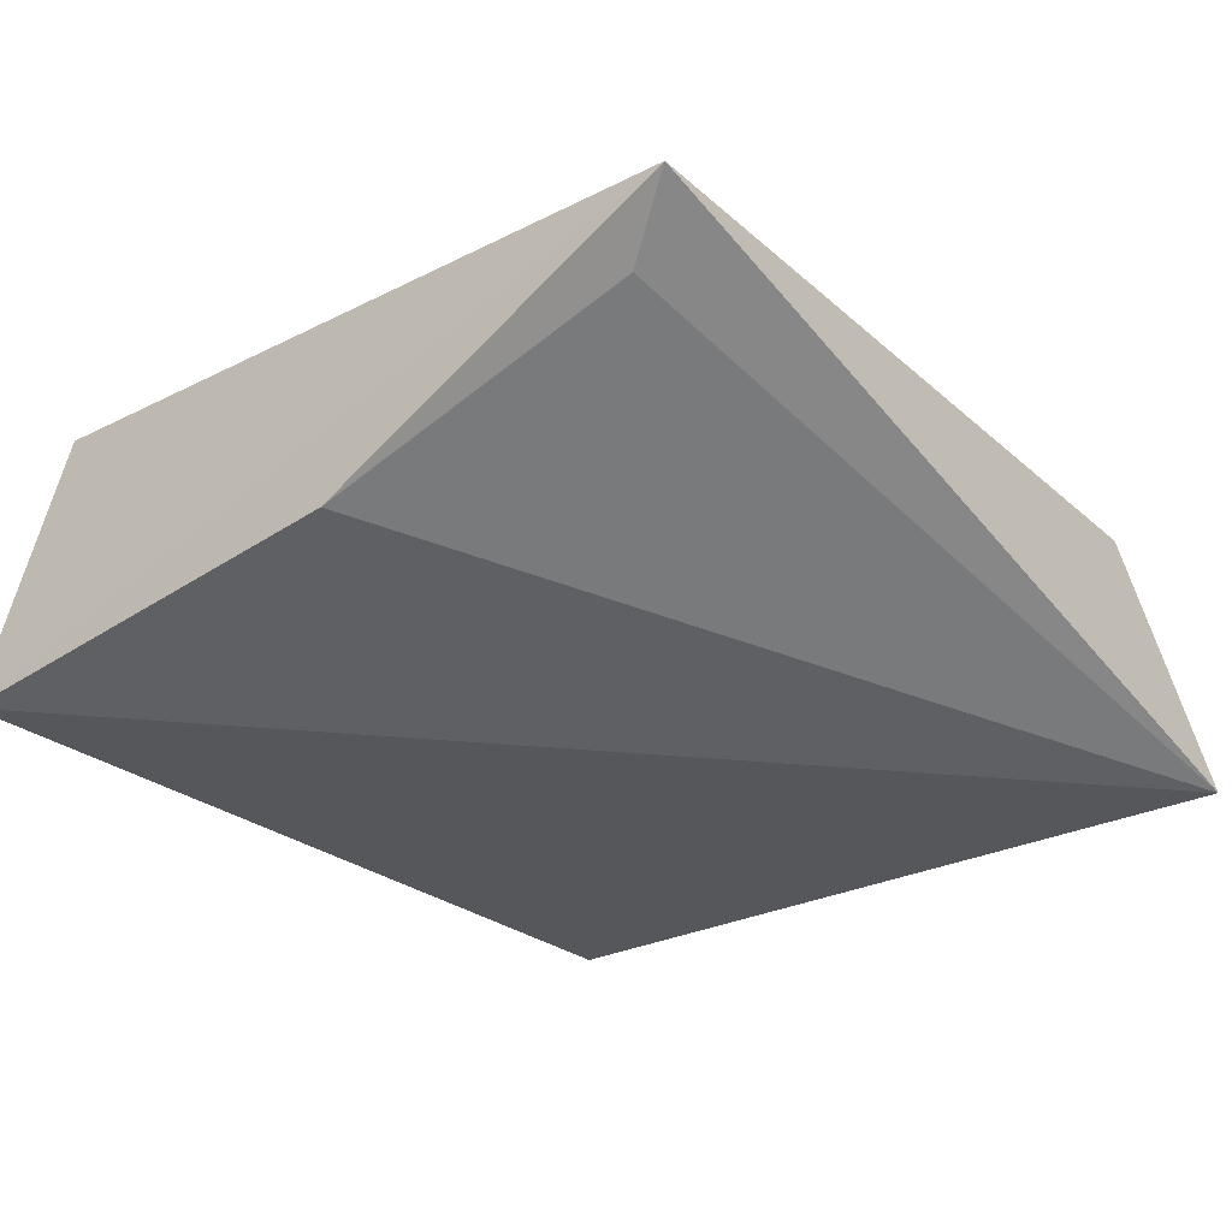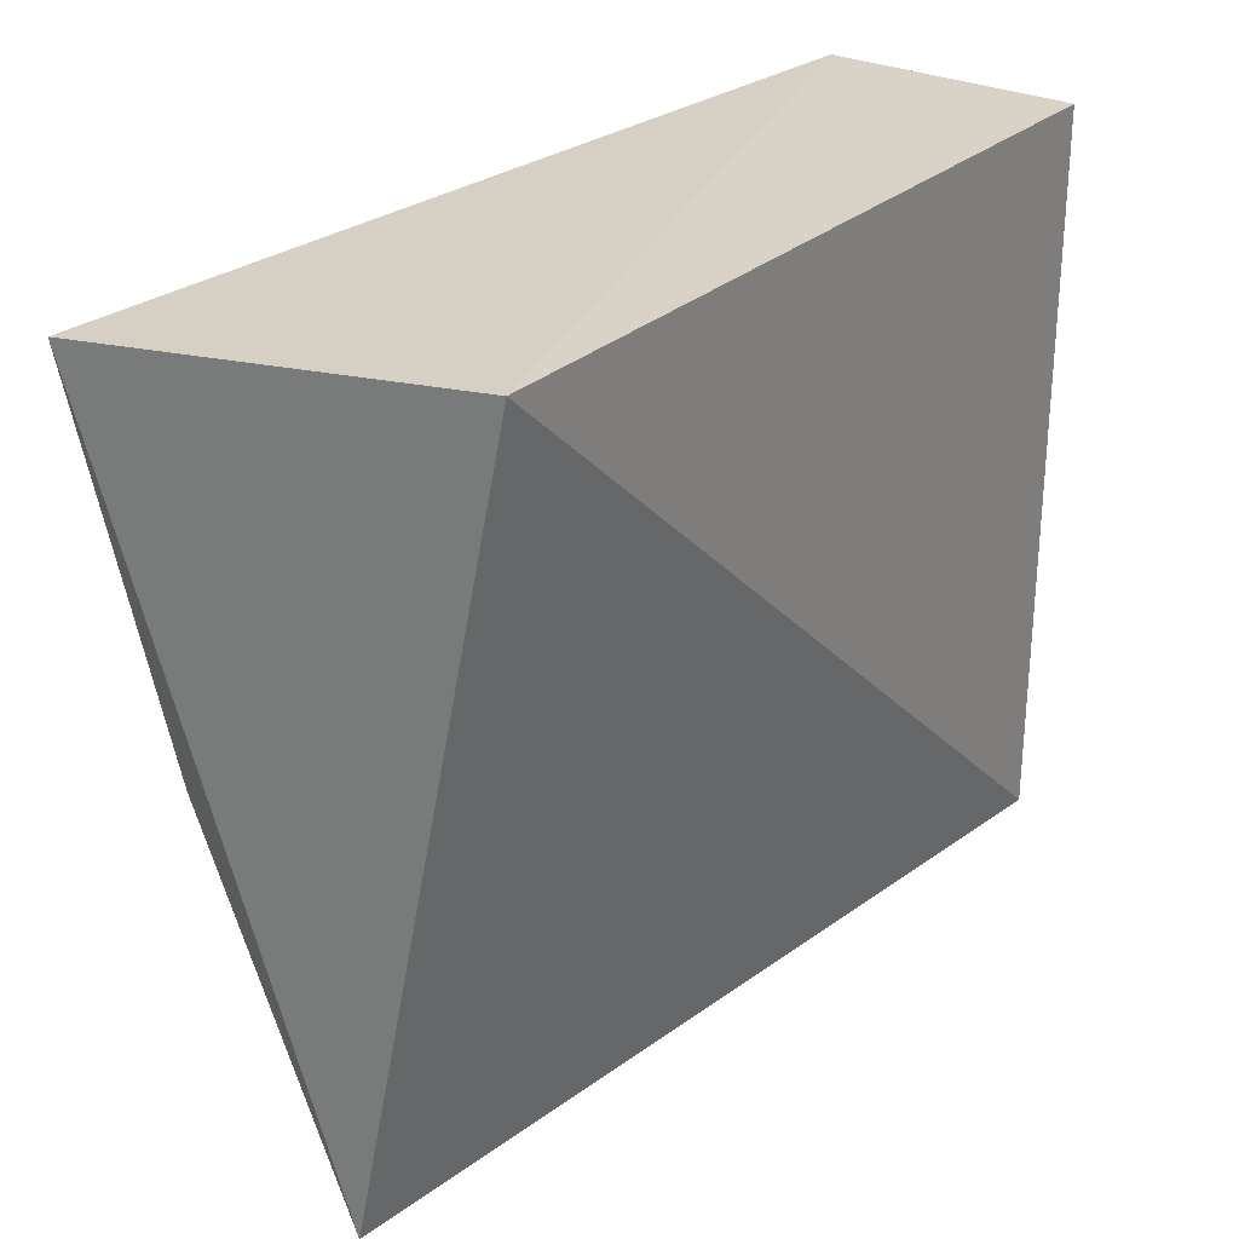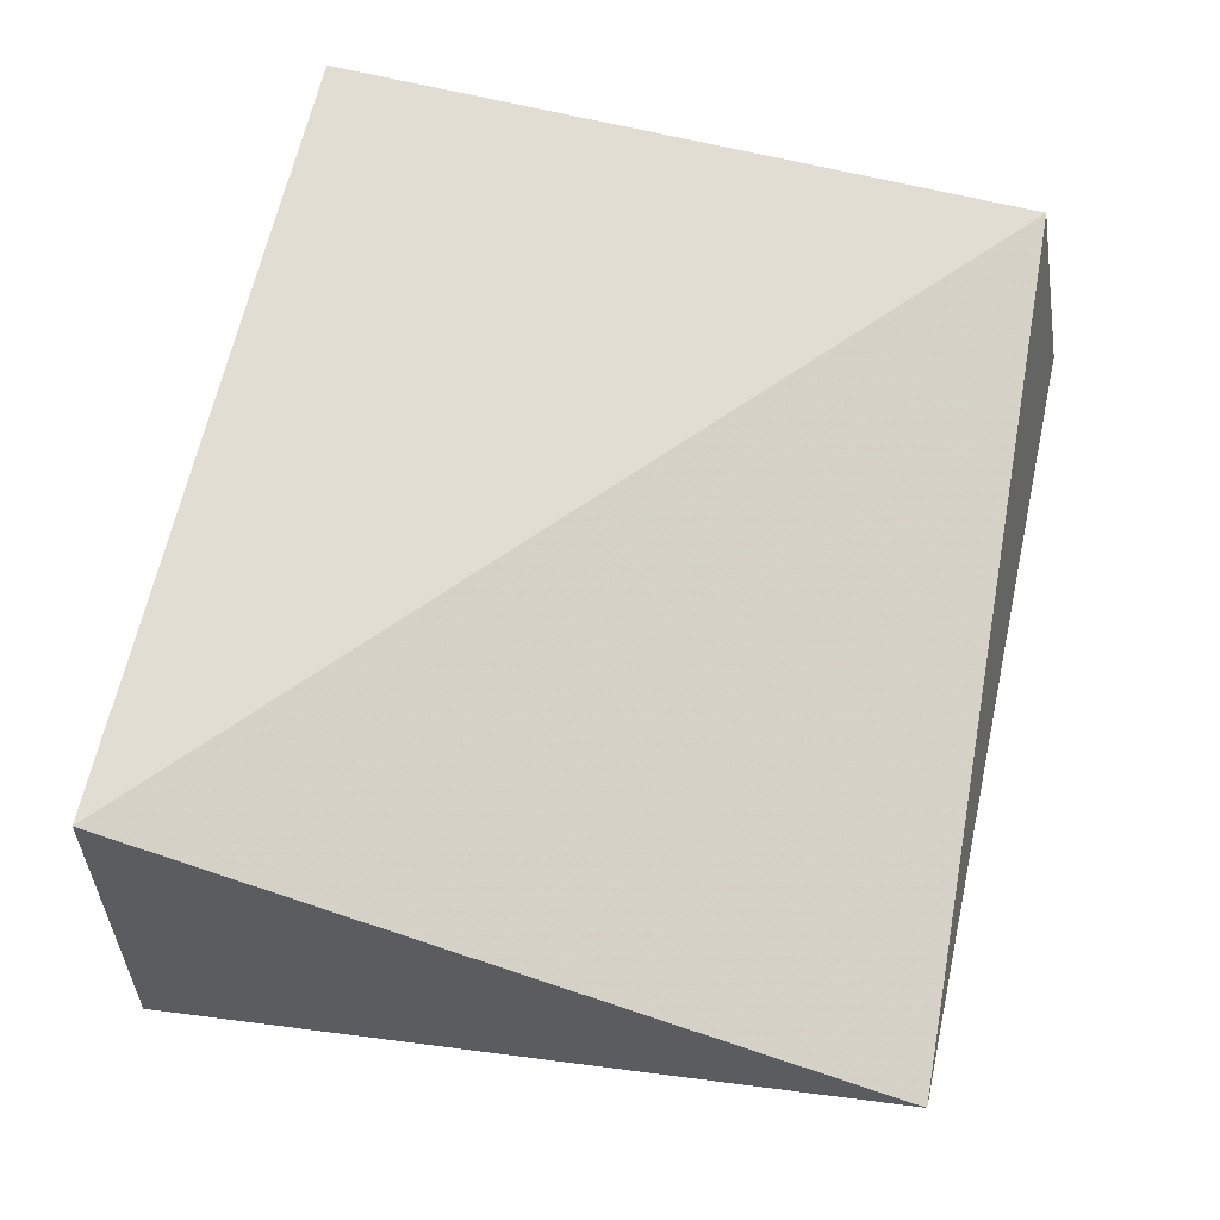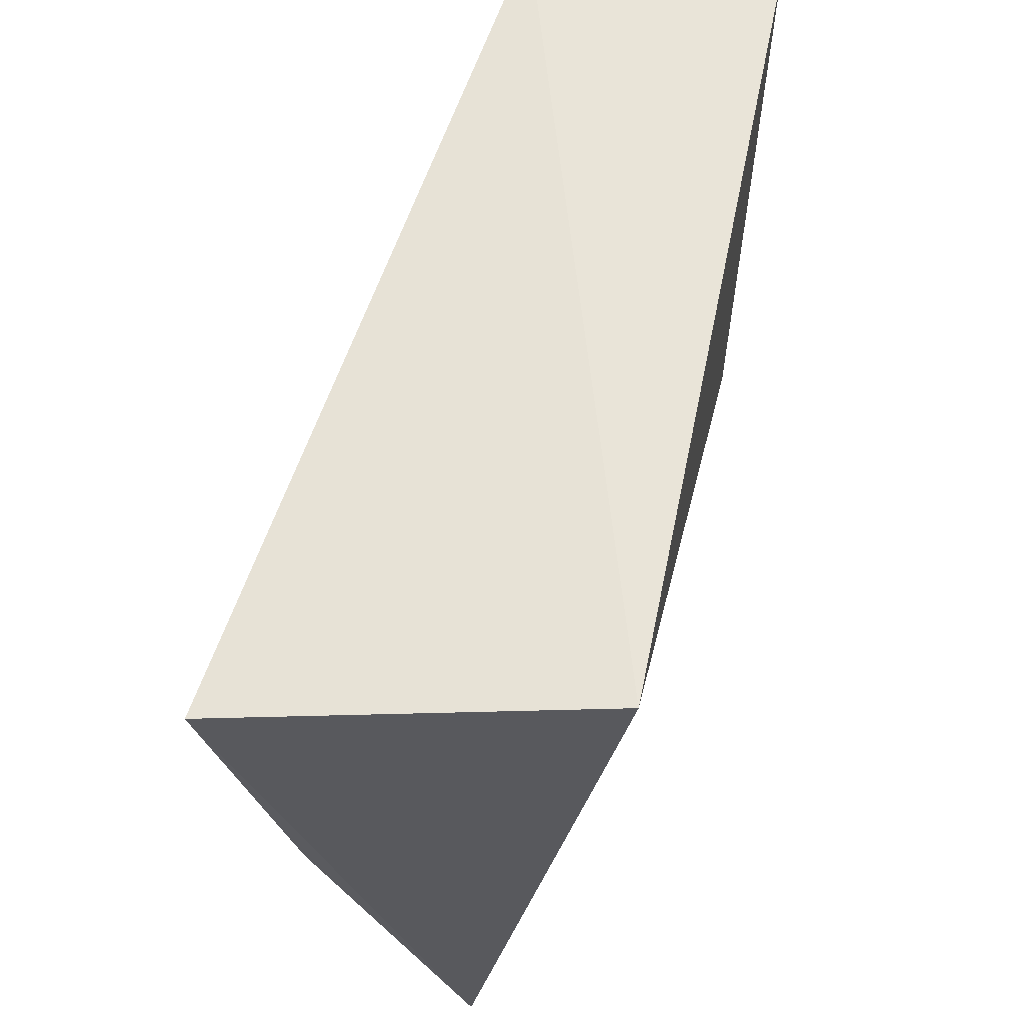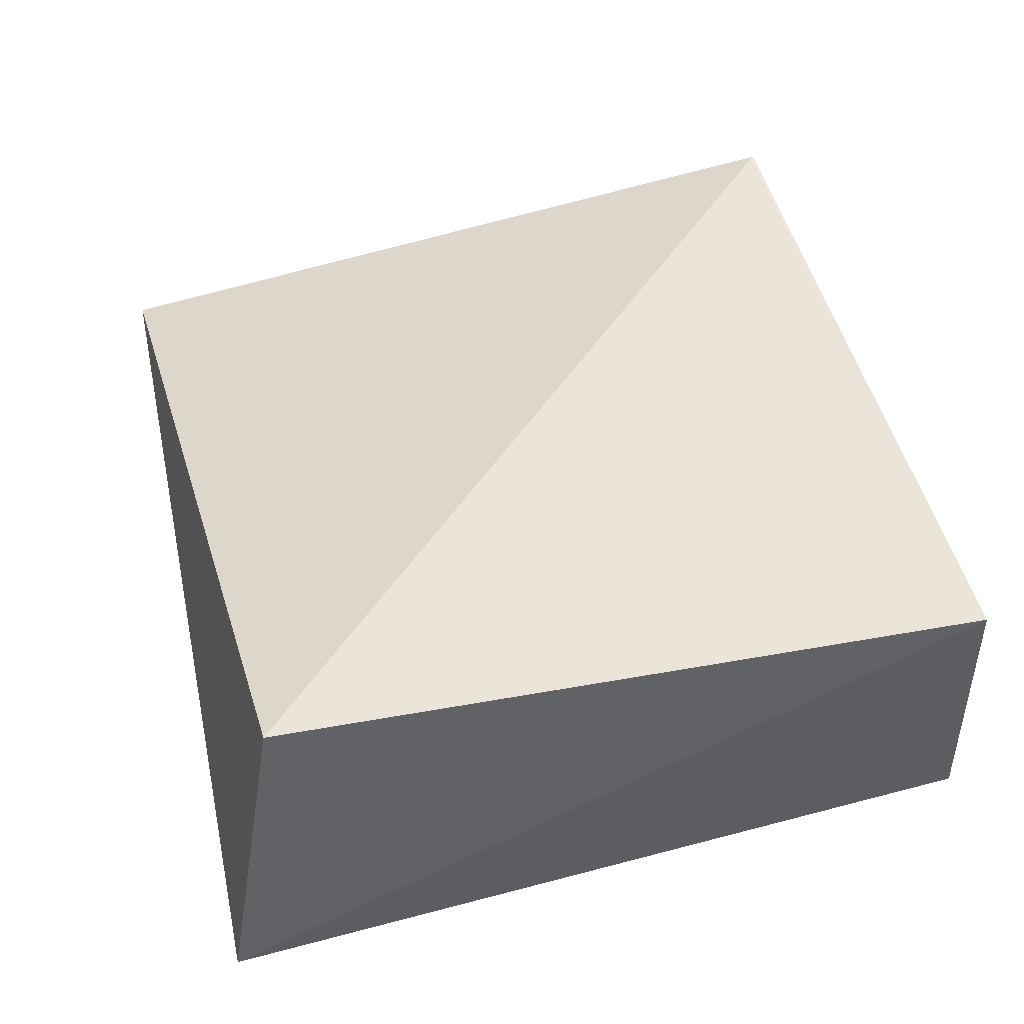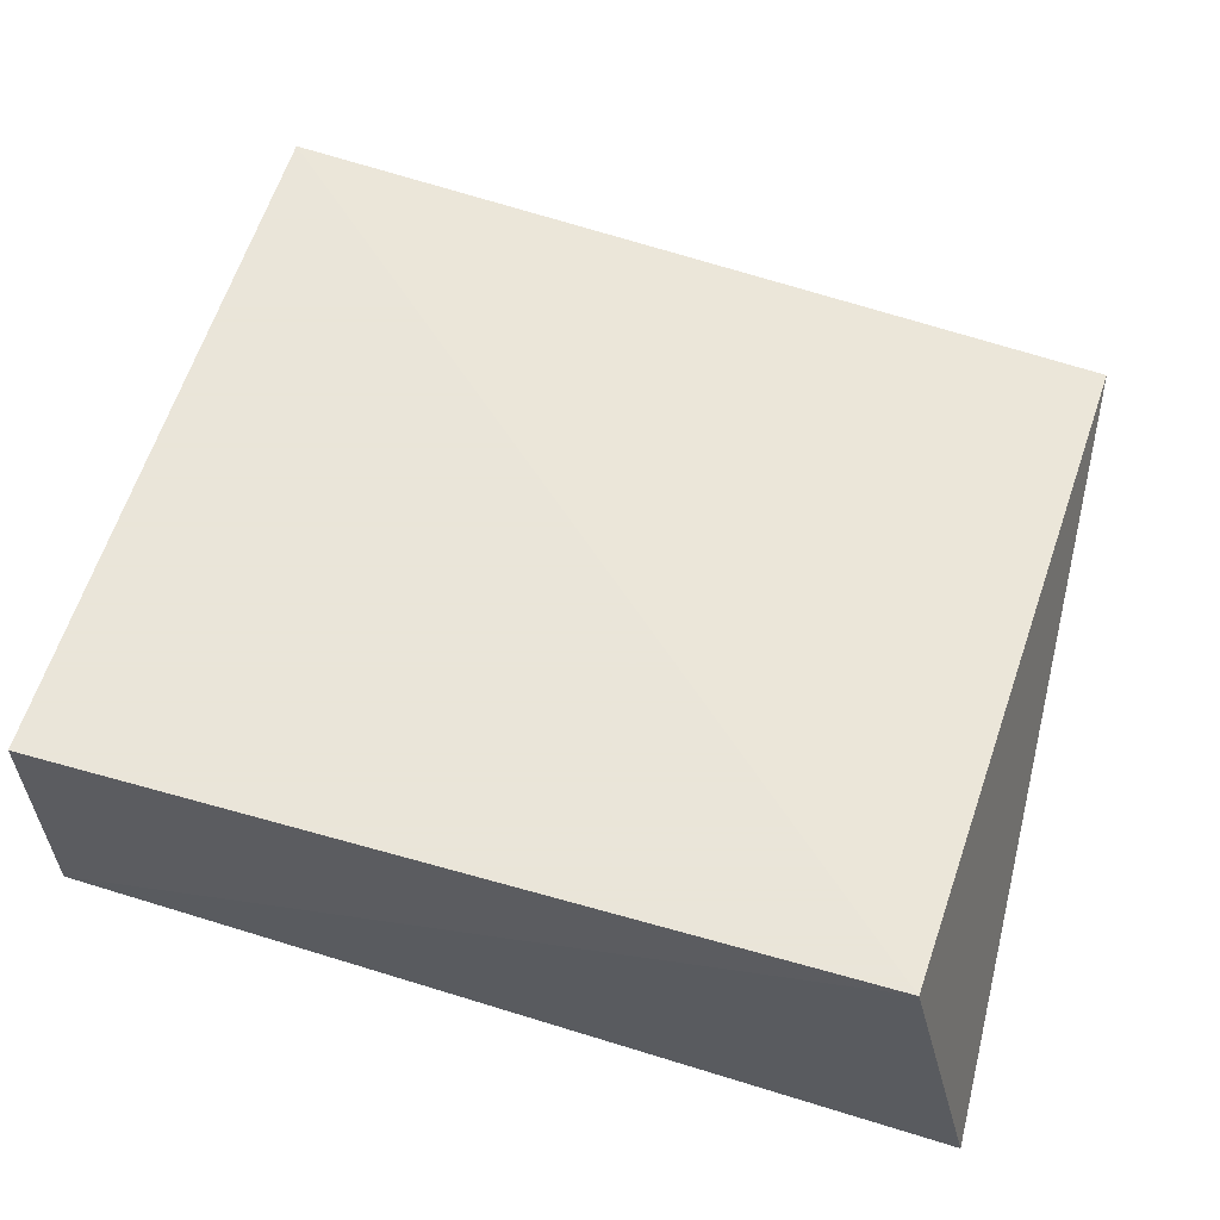
<metadata>
{"format":"obj","ext":"obj","renderer":"f3d","projection":"perspective","resolution":1024,"background":"white","views":[{"elev":-35.6,"azim":-50.6,"up":"+Z"},{"elev":28.0,"azim":-53.6,"up":"+Y"},{"elev":68.2,"azim":-76.5,"up":"+Z"},{"elev":60.4,"azim":-78.4,"up":"+Y"},{"elev":44.8,"azim":78.0,"up":"+Z"},{"elev":58.6,"azim":-163.6,"up":"+Z"}]}
</metadata>
<code>
v 0.1206 -0.2652 -0.1664
v 0.13 -0.2856 -0.2811
v 0.1206 -0.007576 -0.2573
v -0.1673 -0.007576 -0.1664
v -0.1804 -0.287 -0.2183
v 0.1206 -0.007576 -0.1664
v -0.1944 -0.01504 -0.2978
v -0.1792 -0.1539 -0.2764
v -0.1645 -0.2623 -0.2351
f 5 2 1
f 5 1 4
f 6 3 4
f 6 4 1
f 6 1 2
f 6 2 3
f 7 3 2
f 7 5 4
f 7 4 3
f 8 7 2
f 8 5 7
f 9 8 2
f 9 2 5
f 9 5 8

</code>
